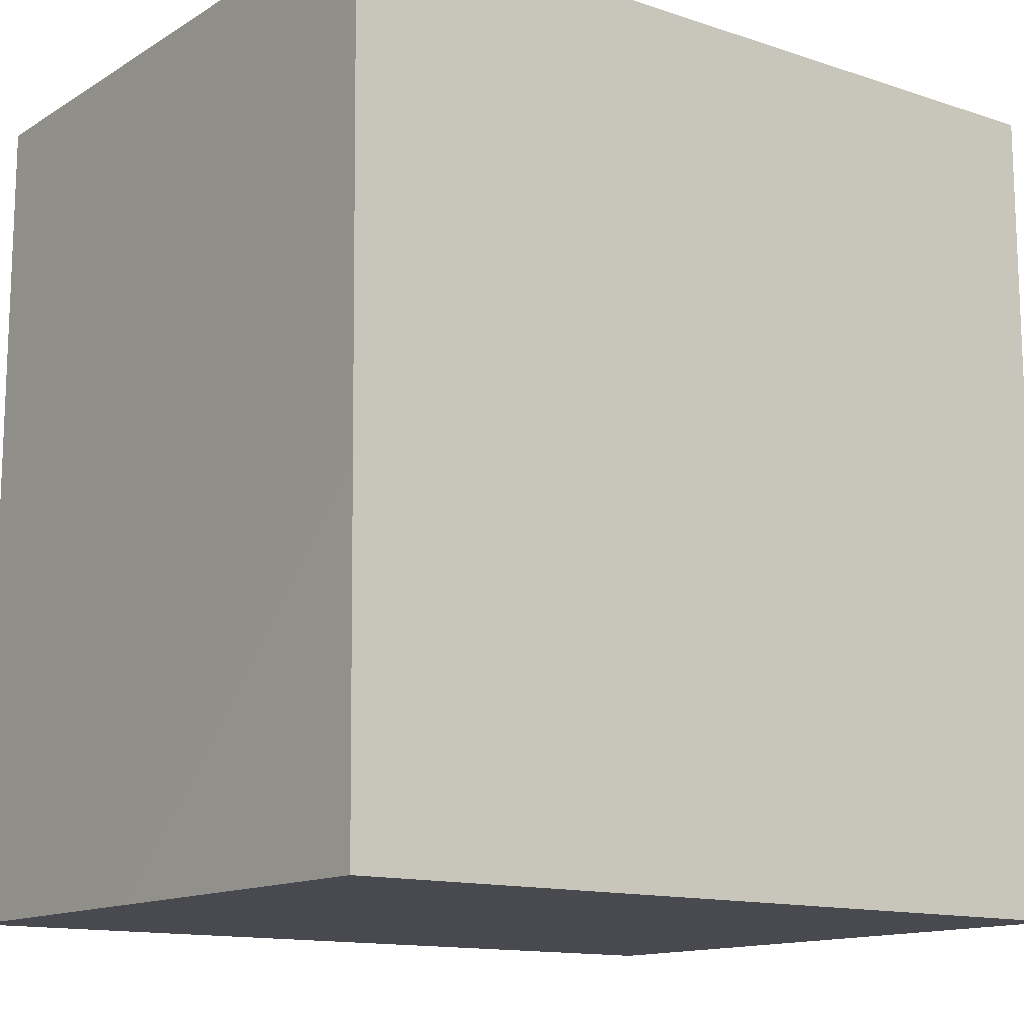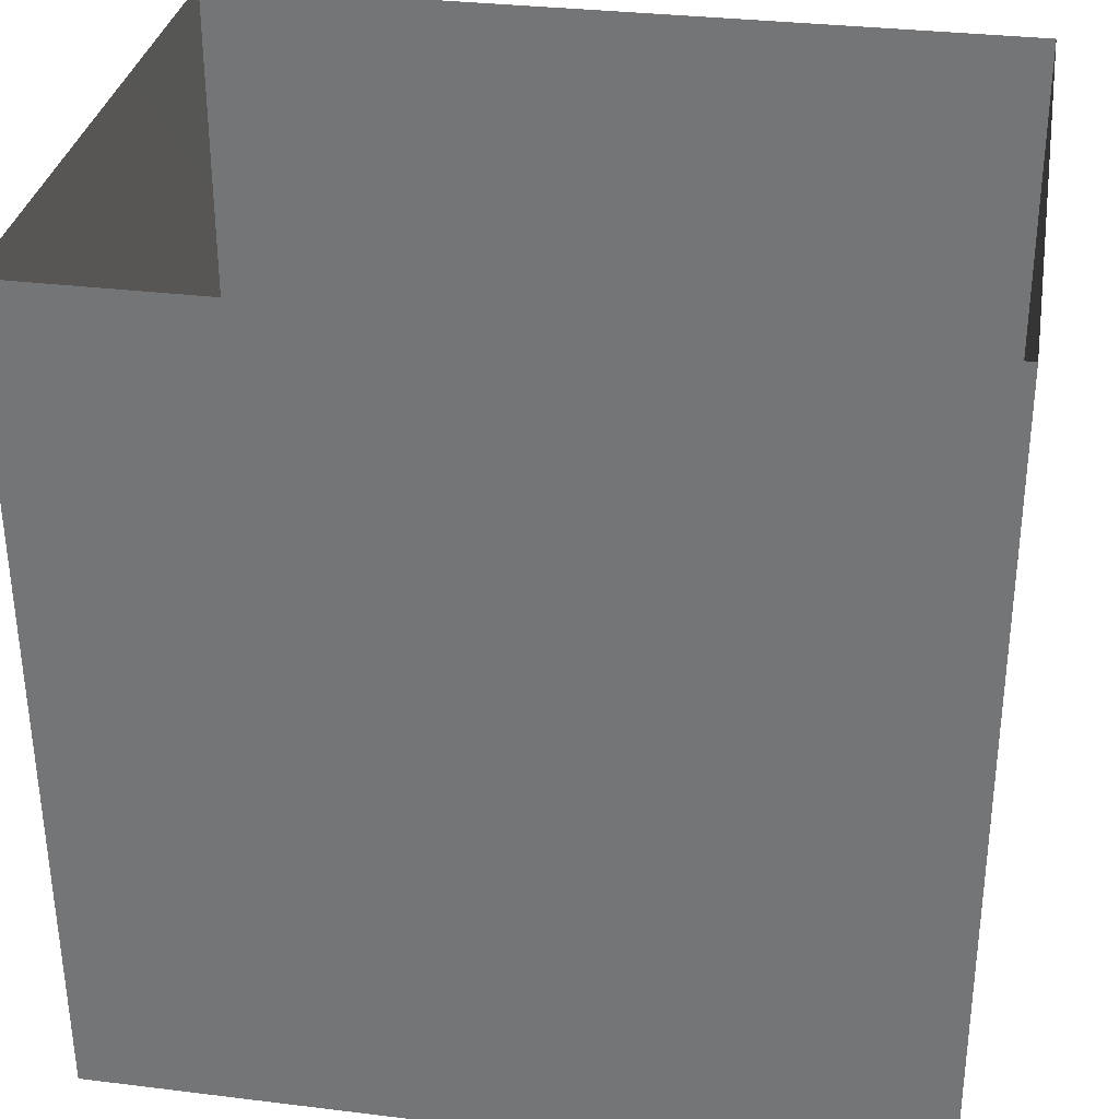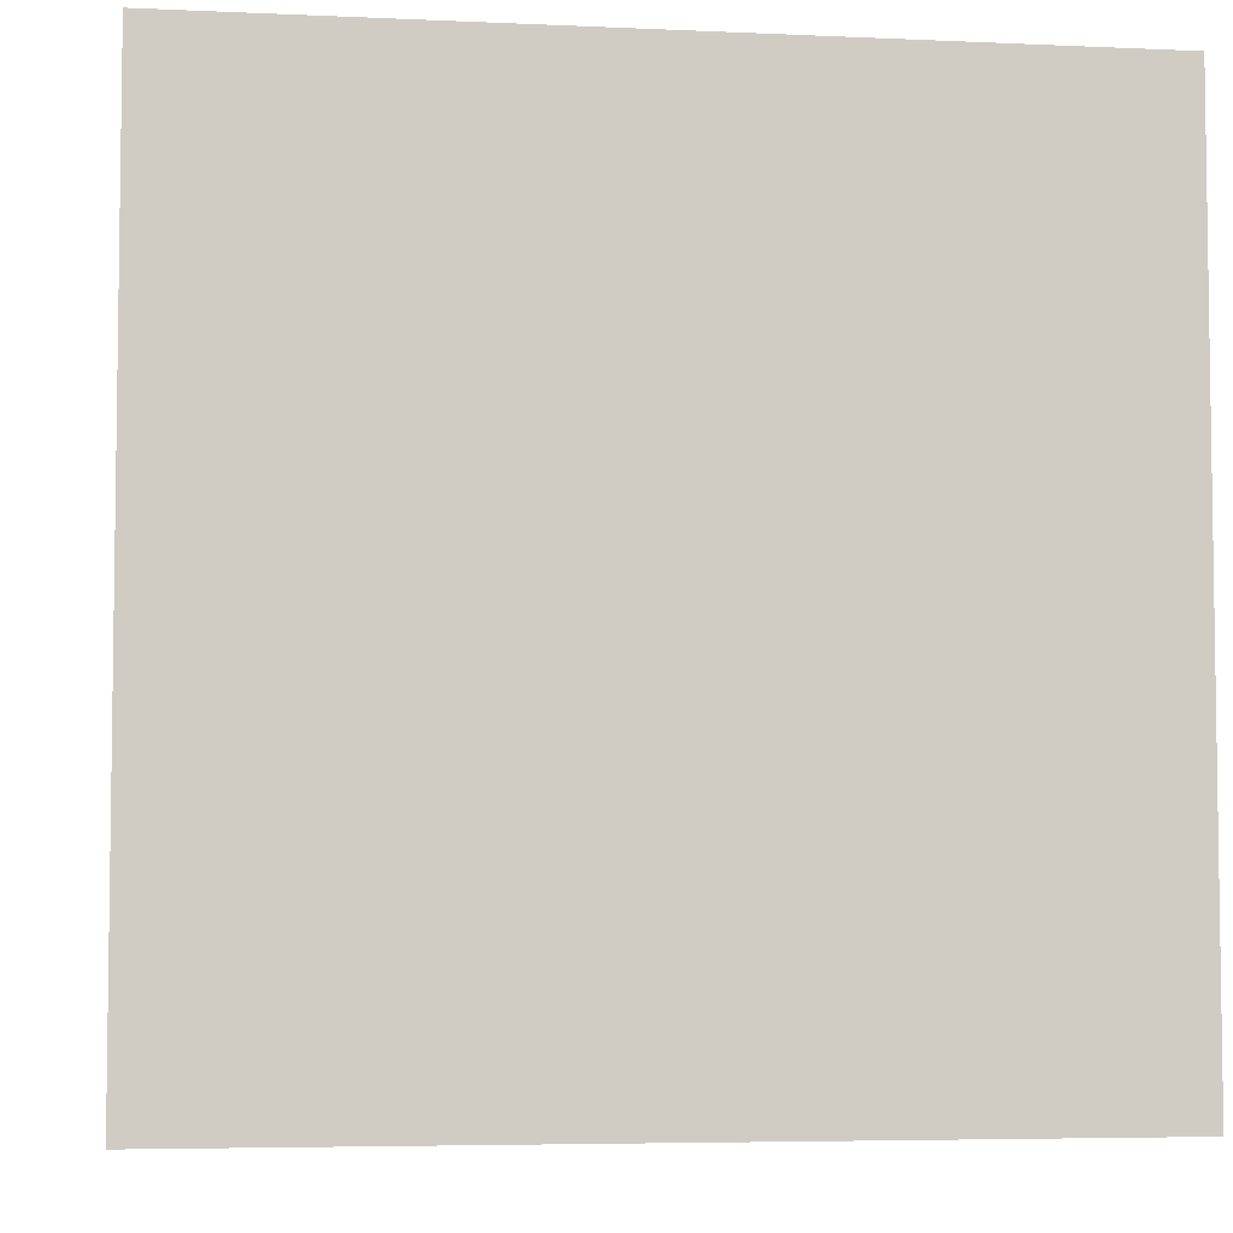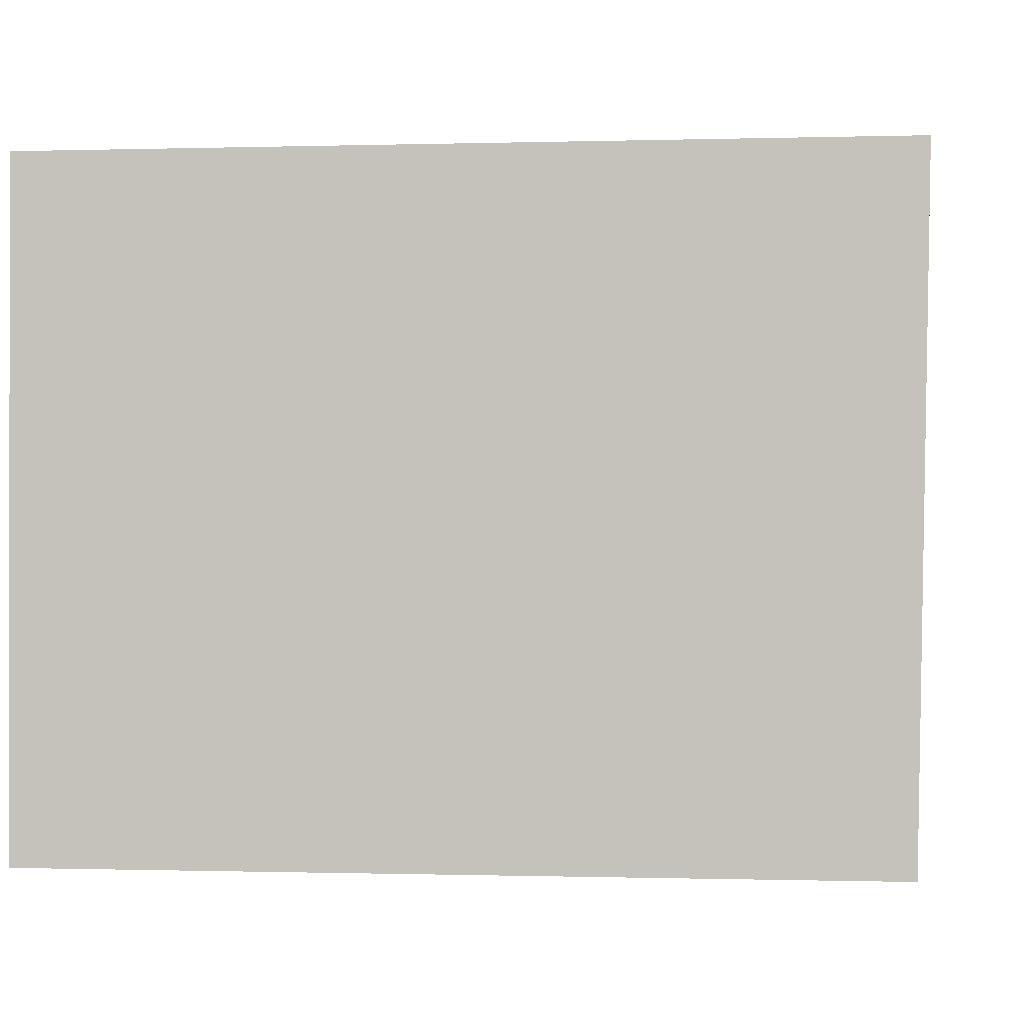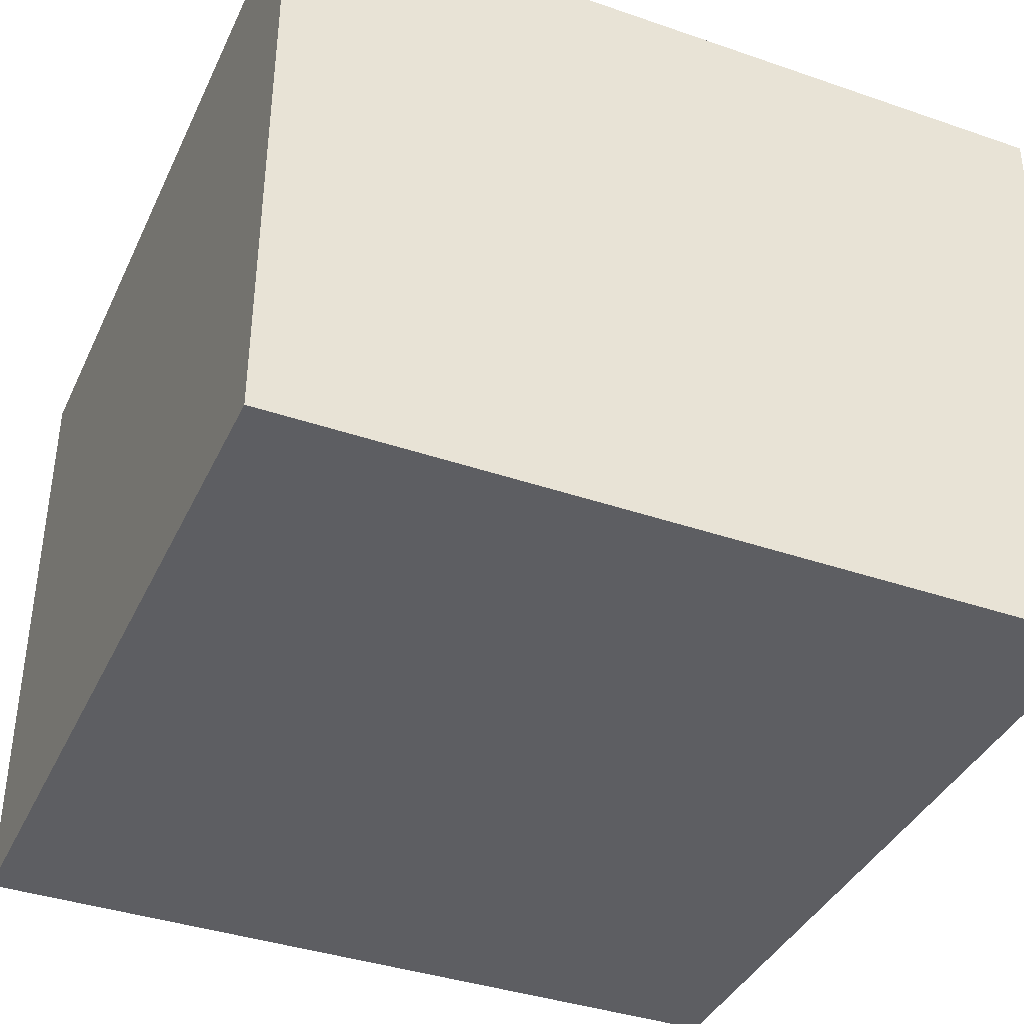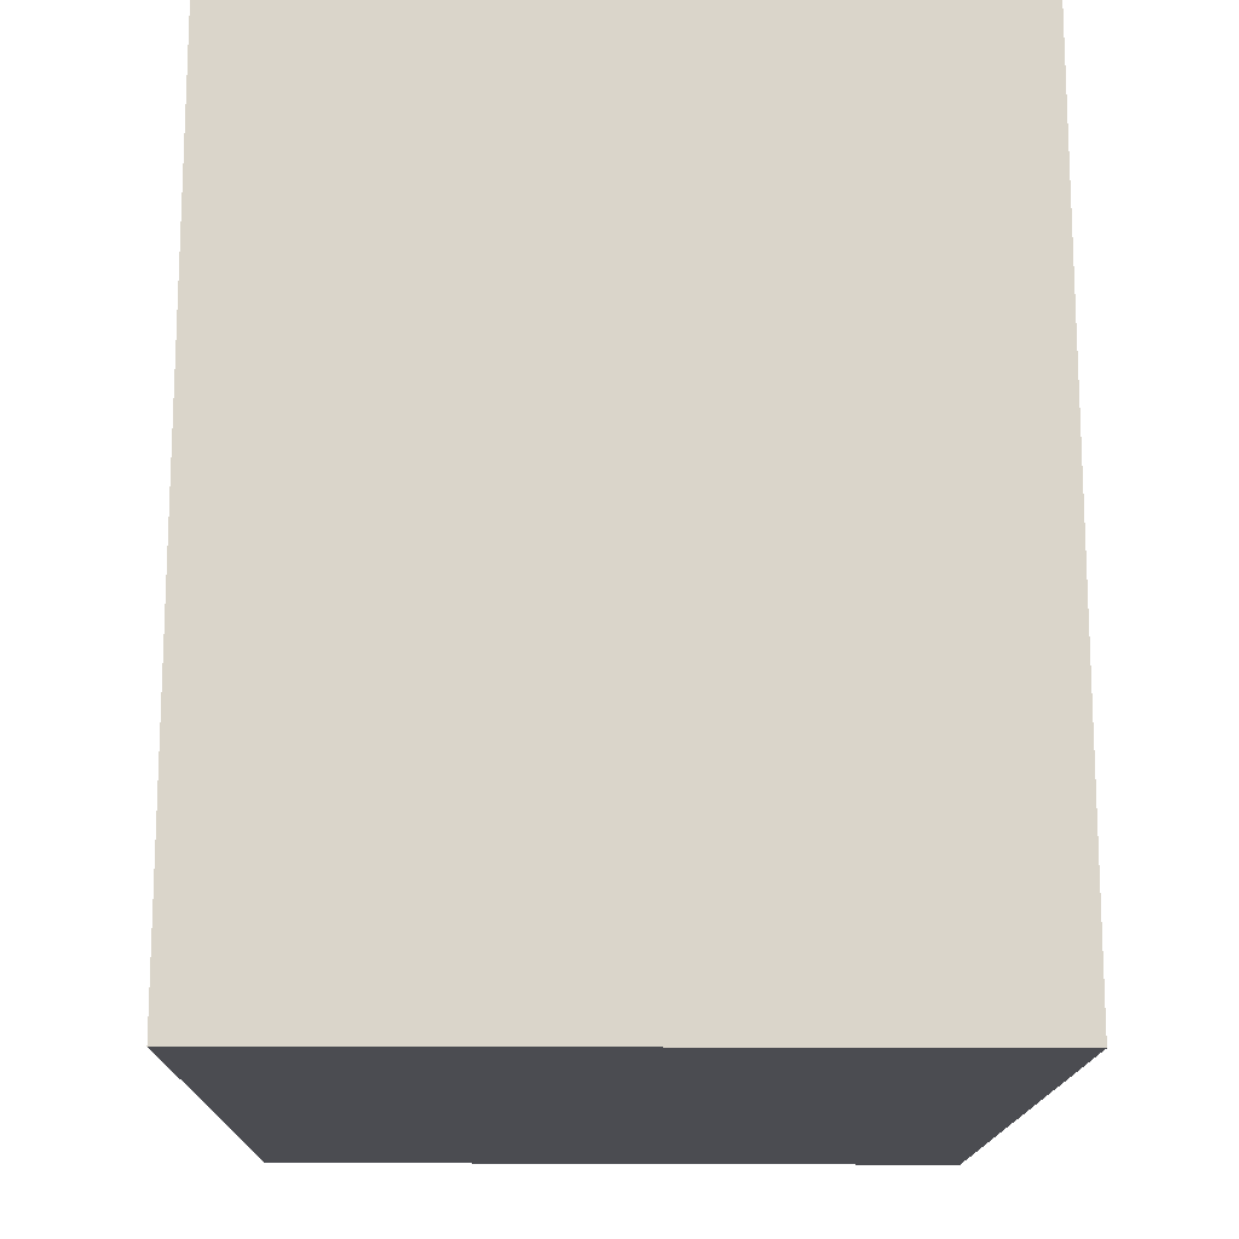
<metadata>
{"format":"obj","ext":"obj","renderer":"f3d","projection":"perspective","resolution":1024,"background":"white","views":[{"elev":-13.5,"azim":-36.6,"up":"+Z"},{"elev":32.0,"azim":9.8,"up":"+Z"},{"elev":-5.2,"azim":171.9,"up":"+Z"},{"elev":-0.4,"azim":-173.7,"up":"+Y"},{"elev":-38.6,"azim":156.6,"up":"+Y"},{"elev":-15.5,"azim":89.2,"up":"+Z"}]}
</metadata>
<code>
v -0.01767 0.1816 0.22
v 0.03249 0.2008 0.1387
v 0.05611 0.2095 0.2313
v -0.05759 0.1919 0.1484
v -0.02991 0.2263 0.07847
v 0.06643 0.262 0.07159
v -0.01246 0.2332 0.3016
v 0.1057 0.2474 0.1693
v -0.1089 0.2181 0.2305
v -0.1319 0.2489 0.117
v -0.1027 0.2817 0.3101
v 0.09309 0.2839 0.2836
v -0.1801 0.3023 0.2248
v -0.008361 0.3288 0.3535
v -0.05921 0.3025 0.01085
v 0.1636 0.3409 0.1614
v -0.1336 0.3766 0.3336
v -0.1922 0.3418 0.09118
v -0.02181 0.4413 0.3792
v 0.08526 0.3472 0.01057
v 0.1029 0.3865 0.3262
v -0.1456 0.4007 -0.01307
v -0.01202 0.3998 -0.05228
v 0.1089 0.4559 -0.03458
v 0.1681 0.4152 0.05876
v 0.1738 0.4413 0.257
v 0.2012 0.4514 0.1496
v 0.2034 0.543 0.2214
v 0.1046 0.515 0.3454
v -0.2352 0.4557 0.07137
v -0.1526 0.4889 0.3435
v -0.2301 0.4241 0.2226
v 0.01796 0.5074 -0.09387
v 0.2052 0.5338 0.06328
v -0.2632 0.526 0.1611
v -0.1894 0.5205 -0.03487
v -0.09051 0.4725 -0.07488
v -0.04774 0.5582 0.3817
v -0.2315 0.538 0.2641
v 0.1329 0.568 -0.0581
v -0.09503 0.5694 -0.1062
v 0.04861 0.624 0.3662
v 0.2064 0.6506 0.02315
v -0.2641 0.6448 0.1994
v -0.2606 0.5841 0.05501
v 0.2216 0.6443 0.16
v -0.06599 0.6798 0.3665
v 0.1546 0.6312 0.2986
v -0.1712 0.6134 0.331
v 0.02699 0.6184 -0.1227
v -0.2 0.6628 -0.06529
v 0.1354 0.6864 -0.08084
v -0.1782 0.7428 0.3048
v -0.2715 0.7071 0.06277
v 0.2196 0.7591 0.1095
v 0.1772 0.7574 0.2427
v 0.06578 0.7336 0.3405
v -0.07459 0.6714 -0.1332
v 0.1946 0.7546 -0.00807
v 0.0248 0.7383 -0.1409
v -0.2584 0.7971 0.1664
v -0.0566 0.808 0.3371
v 0.1334 0.8109 -0.08761
v 0.07957 0.852 0.2968
v 0.1793 0.8756 0.1789
v 0.1966 0.8633 0.03166
v -0.1125 0.7712 -0.1325
v 0.02297 0.8579 -0.1429
v 0.07798 0.9744 0.2346
v -0.03278 0.9185 0.2957
v -0.111 0.89 -0.1291
v -0.1599 0.8796 0.2692
v -0.2261 0.9264 0.1523
v -0.002701 0.9863 -0.1266
v 0.1277 0.9353 -0.0703
v 0.1612 0.9849 0.09448
v -0.09254 1.018 0.2265
v -0.2339 0.8398 -0.02205
v 0.06041 1.085 0.1475
v -0.153 0.9855 -0.08083
v -0.22 0.973 0.02974
v -0.181 1.037 0.1213
v 0.09493 1.069 -0.02359
v -0.05731 1.103 -0.06869
v -0.1685 1.069 0.01537
v -0.08933 1.124 0.1147
v 0.02742 1.146 0.04409
v -0.003992 0.3708 0.1732
v -0.02611 0.5817 0.1334
v -0.03098 0.998 0.05993
v -0.0712 0.8075 -0.03233
v -0.1099 0.9076 -0.003171
v 0.06357 0.904 0.1548
v -0.1079 0.8894 0.1166
v 0.03165 0.8626 0.03113
v 0.09613 0.7297 0.06863
v -0.1079 0.7518 0.124
v 0.05247 0.8044 0.1733
v -0.02817 0.9166 -0.05594
v -0.02345 0.7043 -0.02296
g leftSphere
f 75 76 66
f 77 82 73
f 46 43 55
f 72 77 73
f 43 59 55
f 77 86 82
f 53 44 49
f 8 12 3
f 3 12 7
f 2 8 3
f 74 84 83
f 74 68 71
f 79 87 86
f 2 4 5
f 38 47 49
f 76 83 79
f 50 58 60
f 46 34 43
f 30 22 18
f 75 66 63
f 20 25 16
f 6 15 20
f 52 50 60
f 2 3 1
f 36 45 51
f 66 55 59
f 16 26 21
f 16 25 27
f 50 52 40
f 13 10 9
f 24 25 20
f 44 39 49
f 14 19 17
f 24 23 33
f 31 19 38
f 22 15 18
f 43 34 40
f 31 39 32
f 16 8 6
f 21 26 29
f 57 56 64
f 47 62 53
f 3 7 1
f 29 48 42
f 30 45 36
f 76 69 65
f 28 34 46
f 17 11 14
f 46 56 48
f 84 80 85
f 43 52 59
f 77 69 79
f 56 55 65
f 67 51 78
f 75 83 76
f 17 32 13
f 48 28 46
f 6 8 2
f 79 69 76
f 44 45 35
f 5 6 2
f 16 12 8
f 58 41 51
f 21 12 16
f 48 56 57
f 58 51 67
f 23 15 22
f 27 34 28
f 73 81 78
f 14 12 21
f 10 15 5
f 80 84 74
f 29 19 21
f 70 77 72
f 24 34 25
f 28 26 27
f 49 39 31
f 40 33 50
f 83 84 87
f 5 15 6
f 17 19 31
f 38 29 42
f 49 47 53
f 68 67 71
f 9 11 13
f 42 47 38
f 65 66 76
f 1 4 2
f 85 81 82
f 68 60 67
f 16 6 20
f 79 86 77
f 13 11 17
f 86 85 82
f 39 44 35
f 64 56 65
f 78 61 73
f 79 83 87
f 54 61 78
f 87 84 86
f 73 61 72
f 84 85 86
f 48 57 42
f 59 63 66
f 25 34 27
f 14 11 7
f 28 48 29
f 29 26 28
f 51 54 78
f 70 62 64
f 20 23 24
f 54 45 44
f 32 30 18
f 74 75 68
f 71 80 74
f 65 55 66
f 74 83 75
f 56 46 55
f 53 72 61
f 71 78 80
f 62 47 57
f 71 67 78
f 58 67 60
f 80 81 85
f 13 18 10
f 59 52 63
f 21 19 14
f 44 53 61
f 9 4 1
f 77 70 69
f 37 23 22
f 1 7 9
f 5 4 10
f 62 57 64
f 80 78 81
f 33 23 37
f 40 34 24
f 32 18 13
f 50 41 58
f 75 63 68
f 37 41 33
f 10 4 9
f 7 11 9
f 63 52 60
f 57 47 42
f 49 31 38
f 35 32 39
f 31 32 17
f 73 82 81
f 30 32 35
f 20 15 23
f 27 26 16
f 35 45 30
f 36 37 22
f 7 12 14
f 36 41 37
f 18 15 10
f 70 64 69
f 33 41 50
f 54 44 61
f 24 33 40
f 51 45 54
f 40 52 43
f 38 19 29
f 51 41 36
f 72 62 70
f 22 30 36
f 53 62 72
f 69 64 65
f 63 60 68
v -0.5875 0.25 0
v -0.3375 0.25 0
v -0.3639 0.3618 0
v -0.3563 0.2986 0.08187
v -0.3653 0.3047 -0.1006
v -0.4035 0.3998 -0.07876
v -0.4327 0.4461 0.009191
v -0.3639 0.1884 0.09343
v -0.4106 0.388 0.1104
v -0.3675 0.1916 -0.1033
v -0.3585 0.1498 -8.755e-05
v -0.4211 0.2517 -0.1866
v -0.4442 0.3644 -0.1699
v -0.4851 0.4553 -0.09934
v -0.4094 0.2741 0.1738
v -0.5273 0.4926 -0.006295
v -0.4427 0.1371 -0.1697
v -0.436 0.1464 0.1697
v -0.5119 0.4644 0.104
v -0.4147 0.08009 0.06147
v -0.5002 0.3742 0.1986
v -0.4134 0.0815 -0.06174
v -0.5965 0.4833 -0.08926
v -0.5029 0.1961 -0.229
v -0.5492 0.415 -0.1838
v -0.5182 0.3029 -0.2343
v -0.5068 0.2362 0.2362
v -0.5332 0.122 0.2078
v -0.5008 0.04827 -0.1195
v -0.6272 0.4944 0.03432
v -0.5147 0.0433 0.1203
v -0.5564 0.1021 -0.1991
v -0.6521 0.4311 -0.1598
v -0.502 0.01518 -0.007365
v -0.6067 0.3224 0.2385
v -0.7093 0.4586 -0.06459
v -0.6208 0.4404 0.1585
v -0.6098 0.2073 -0.2453
v -0.6151 0.1857 0.24
v -0.6041 0.02082 -0.0985
v -0.738 0.44 0.06104
v -0.6256 0.06837 0.1675
v -0.6395 0.3351 -0.2293
v -0.7003 0.2569 0.223
v -0.7983 0.3769 -0.04453
v -0.7289 0.364 0.1717
v -0.6823 0.1056 -0.1807
v -0.6181 0.005694 0.04337
v -0.7402 0.3706 -0.157
v -0.7259 0.2395 -0.2079
v -0.7161 0.1473 0.1882
v -0.8113 0.3382 0.06798
v -0.7263 0.04958 -0.05535
v -0.7281 0.0603 0.08217
v -0.7816 0.2498 0.1576
v -0.7904 0.1614 -0.1161
v -0.8002 0.2782 -0.1284
v -0.789 0.147 0.1063
v -0.835 0.2508 -0.03502
v -0.806 0.1284 0.0009649
v -0.8277 0.222 0.06329
g rightSphere
f 160 161 159
f 159 161 152
f 156 160 159
f 134 120 131
f 153 156 147
f 155 158 151
f 139 128 127
f 116 123 130
f 112 117 124
f 150 149 143
f 126 112 124
f 139 127 135
f 152 155 146
f 120 111 108
f 110 105 102
f 132 117 129
f 138 126 124
f 106 105 113
f 127 128 118
f 137 130 141
f 121 115 109
f 141 152 146
f 131 120 118
f 128 139 142
f 149 145 136
f 122 117 110
f 123 116 114
f 153 147 140
f 129 134 140
f 132 129 140
f 108 115 118
f 148 153 140
f 115 127 118
f 103 106 107
f 160 156 153
f 126 125 113
f 121 109 119
f 136 145 141
f 111 122 110
f 117 112 110
f 134 122 120
f 131 128 142
f 148 131 142
f 128 131 118
f 156 159 157
f 150 138 147
f 133 149 136
f 158 154 151
f 106 114 107
f 148 134 131
f 123 114 125
f 154 142 151
f 160 154 158
f 121 127 115
f 108 111 102
f 109 103 107
f 127 121 135
f 142 139 151
f 104 115 108
f 161 160 158
f 154 148 142
f 138 143 126
f 145 149 157
f 105 112 113
f 156 150 147
f 112 105 110
f 135 137 146
f 123 136 130
f 145 159 152
f 144 139 135
f 149 150 157
f 114 116 107
f 144 155 151
f 123 133 136
f 116 119 107
f 161 155 152
f 149 133 143
f 109 104 103
f 138 150 143
f 133 123 125
f 148 154 153
f 134 148 140
f 132 138 124
f 104 108 102
f 122 134 129
f 137 119 130
f 111 110 102
f 125 114 113
f 144 135 146
f 139 144 151
f 138 132 147
f 103 104 102
f 130 136 141
f 141 145 152
f 137 121 119
f 154 160 153
f 122 111 120
f 112 126 113
f 150 156 157
f 117 122 129
f 115 104 109
f 119 109 107
f 105 106 103
f 119 116 130
f 147 132 140
f 121 137 135
f 105 103 102
f 143 133 125
f 159 145 157
f 114 106 113
f 120 108 118
f 137 141 146
f 155 144 146
f 126 143 125
f 155 161 158
f 117 132 124
v   1 0 -1.04
v  -0.99 0 -1.04
v  -1.01 0  0.99
v   1 0  0.99
g floor
f 162 163 164
f 164 165 162
v   1 1.59 -1.04
v   1 1.59  0.99
v  -1.02 1.59  0.99
v  -1.02 1.59 -1.04
g ceiling
f 166 167 168
f 168 169 166
v   1 1.59 -1.04
v  -1.02 1.59 -1.04
v  -0.99 0 -1.04
v   1 0 -1.04
g backWall
f 170 171 172
f 172 173 170
v  1 1.59 0.99
v  1 1.59 -1.04
v  1 0 -1.04
v  1 0 0.99
g rightWall
f 174 175 176
f 176 177 174
v  -1.02 1.59 -1.04
v  -1.02 1.59 0.99
v  -1.01 0 0.99
v  -0.99 0 -1.04
g leftWall
f 178 179 180
f 180 181 178
v  0.23 1.58 -0.22
v  0.23 1.58 0.16
v  -0.24 1.58 0.16
v  -0.24 1.58 -0.22
g light
f 182 183 184
f 184 185 182

</code>
